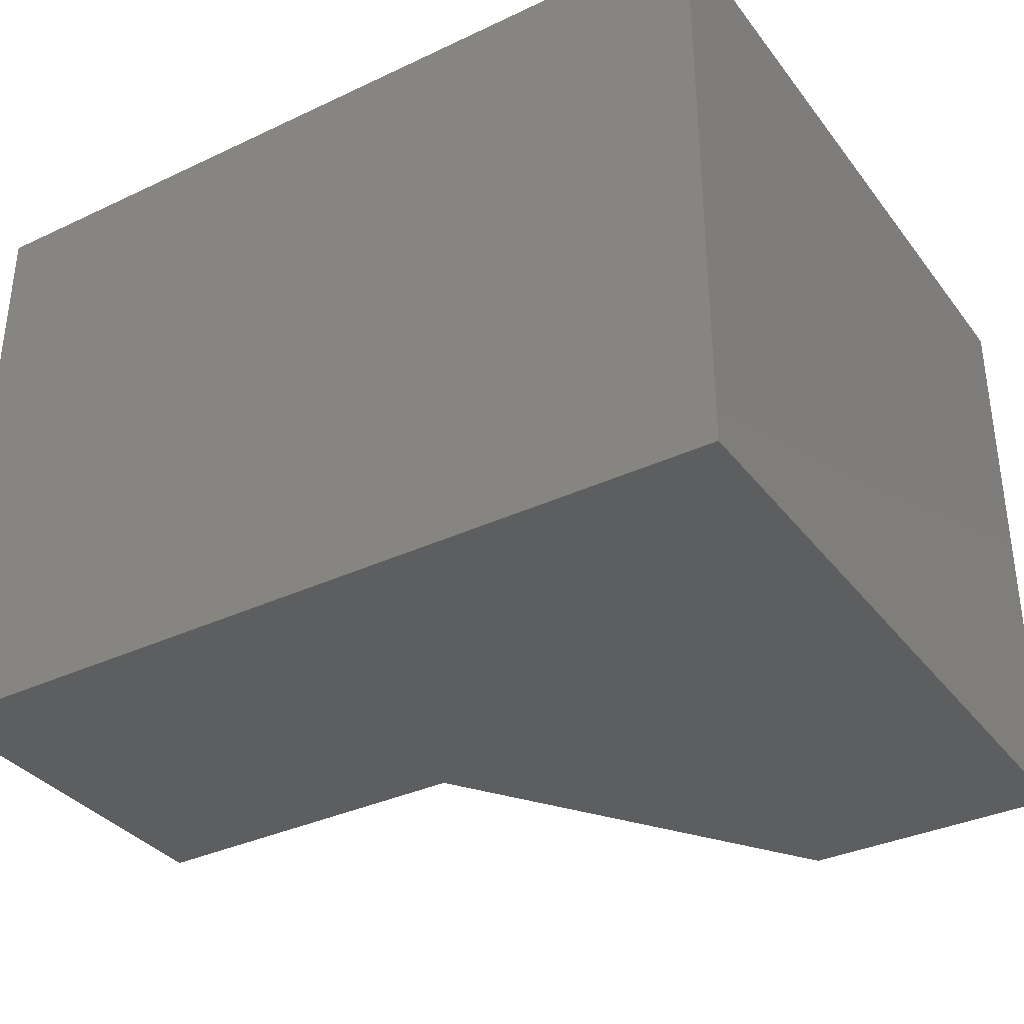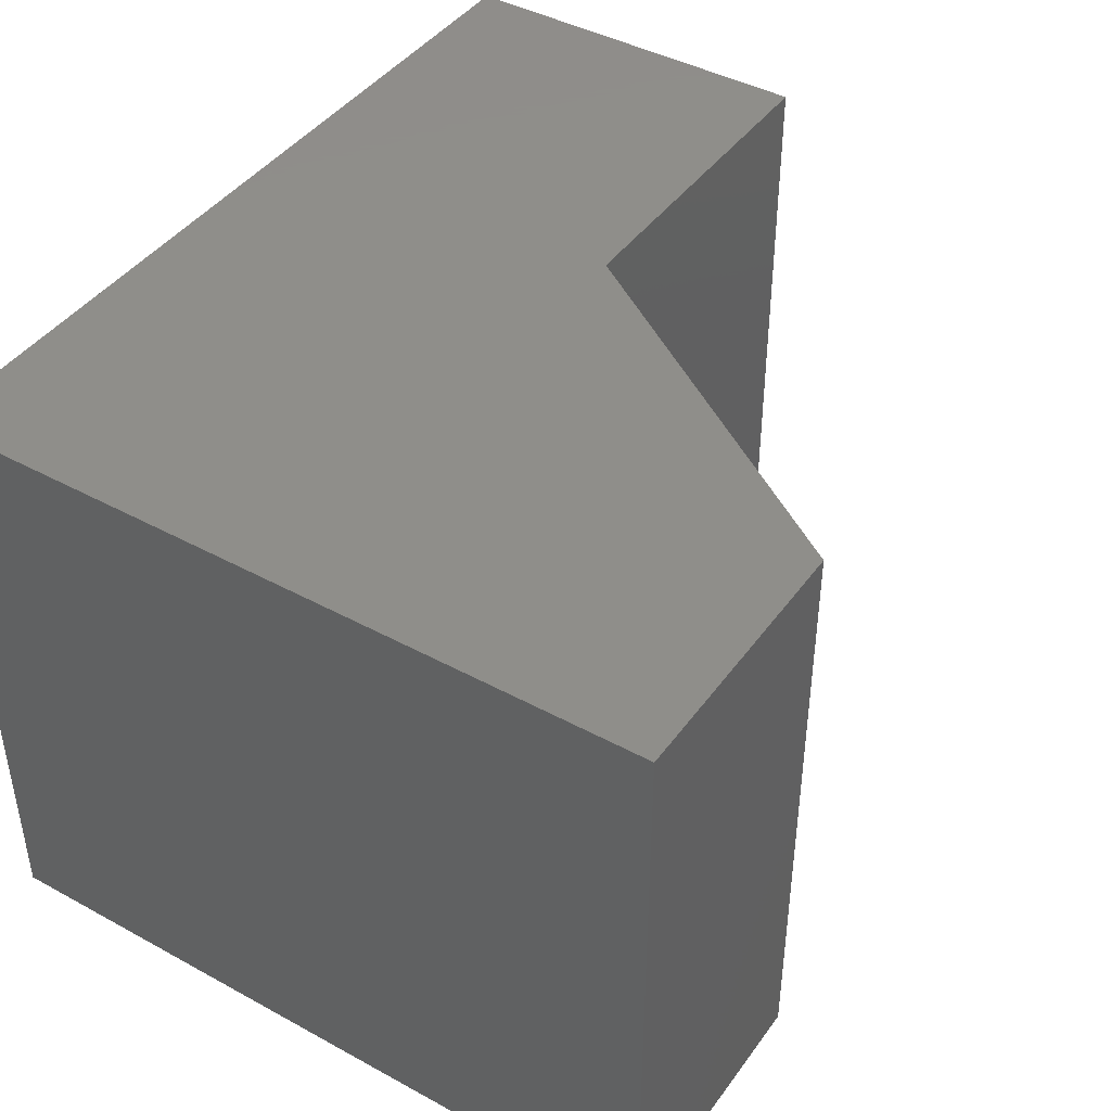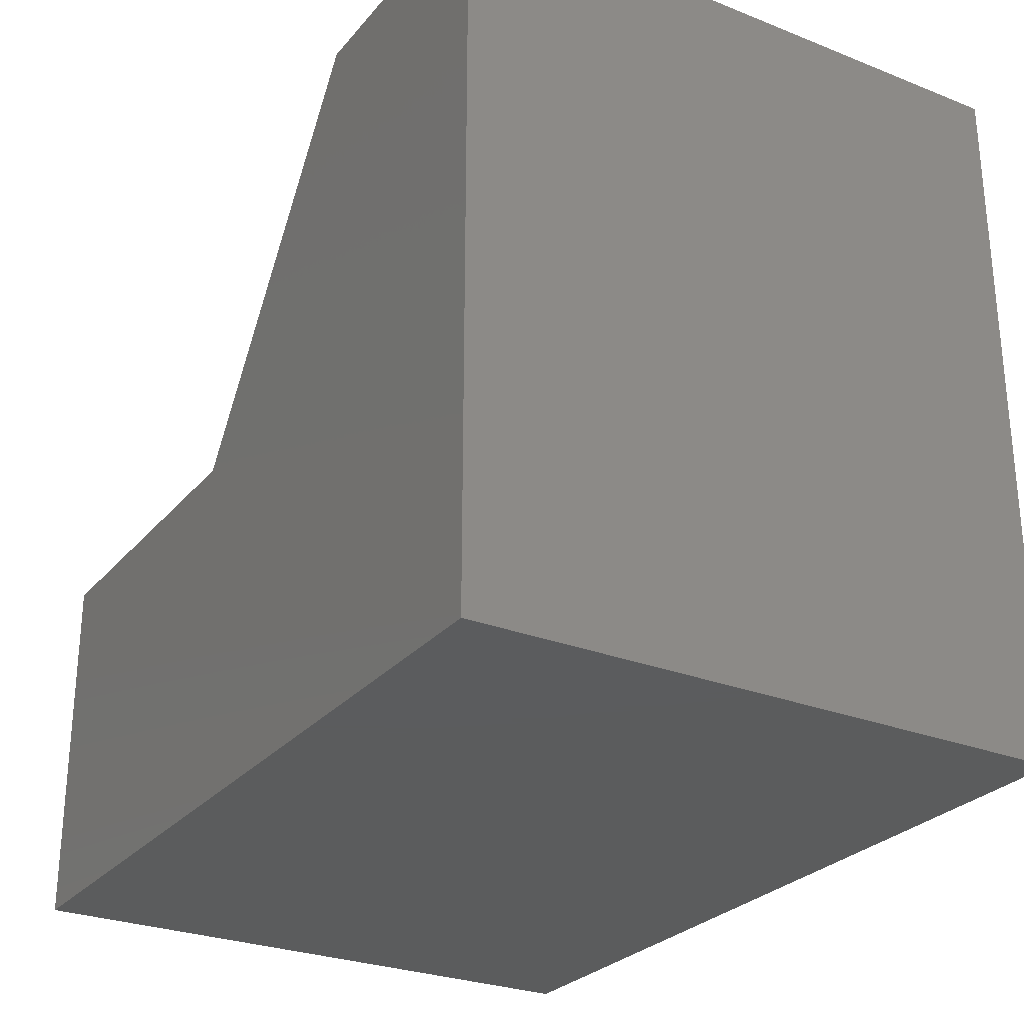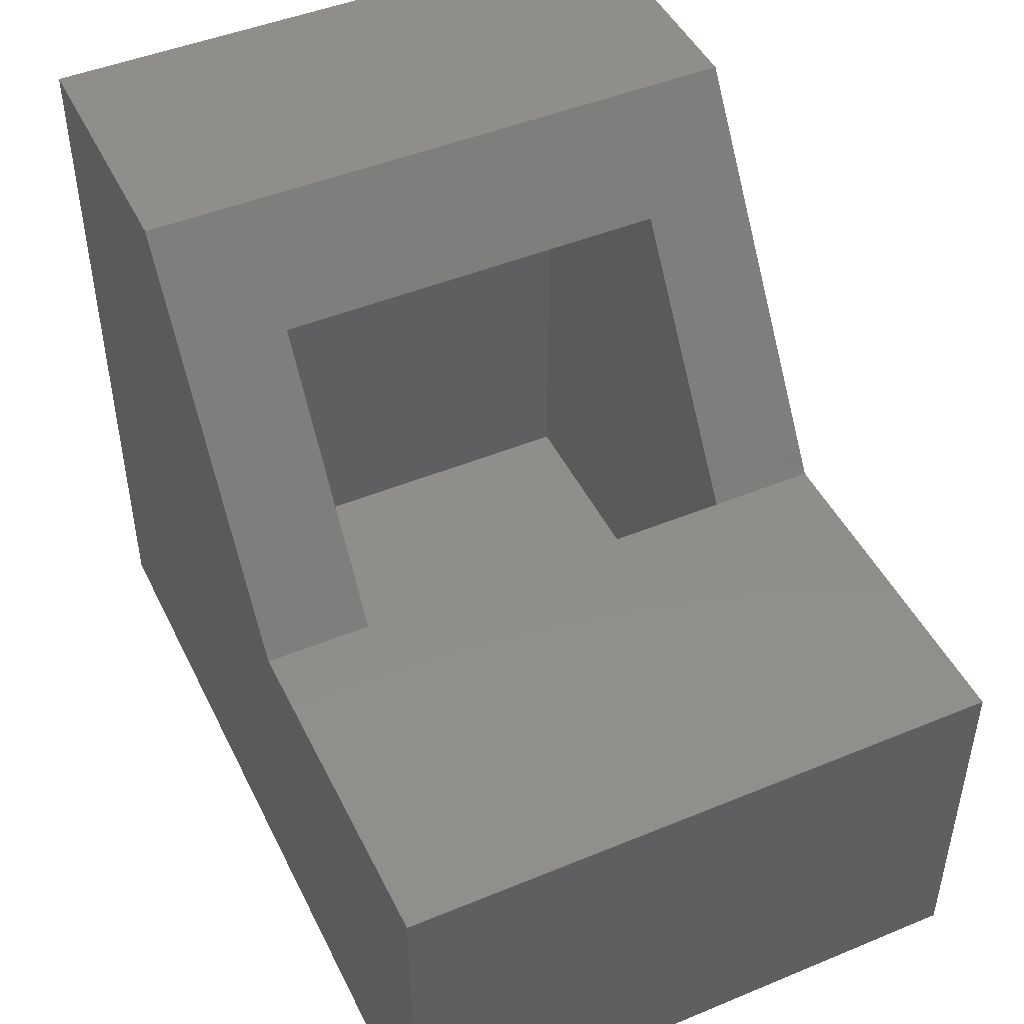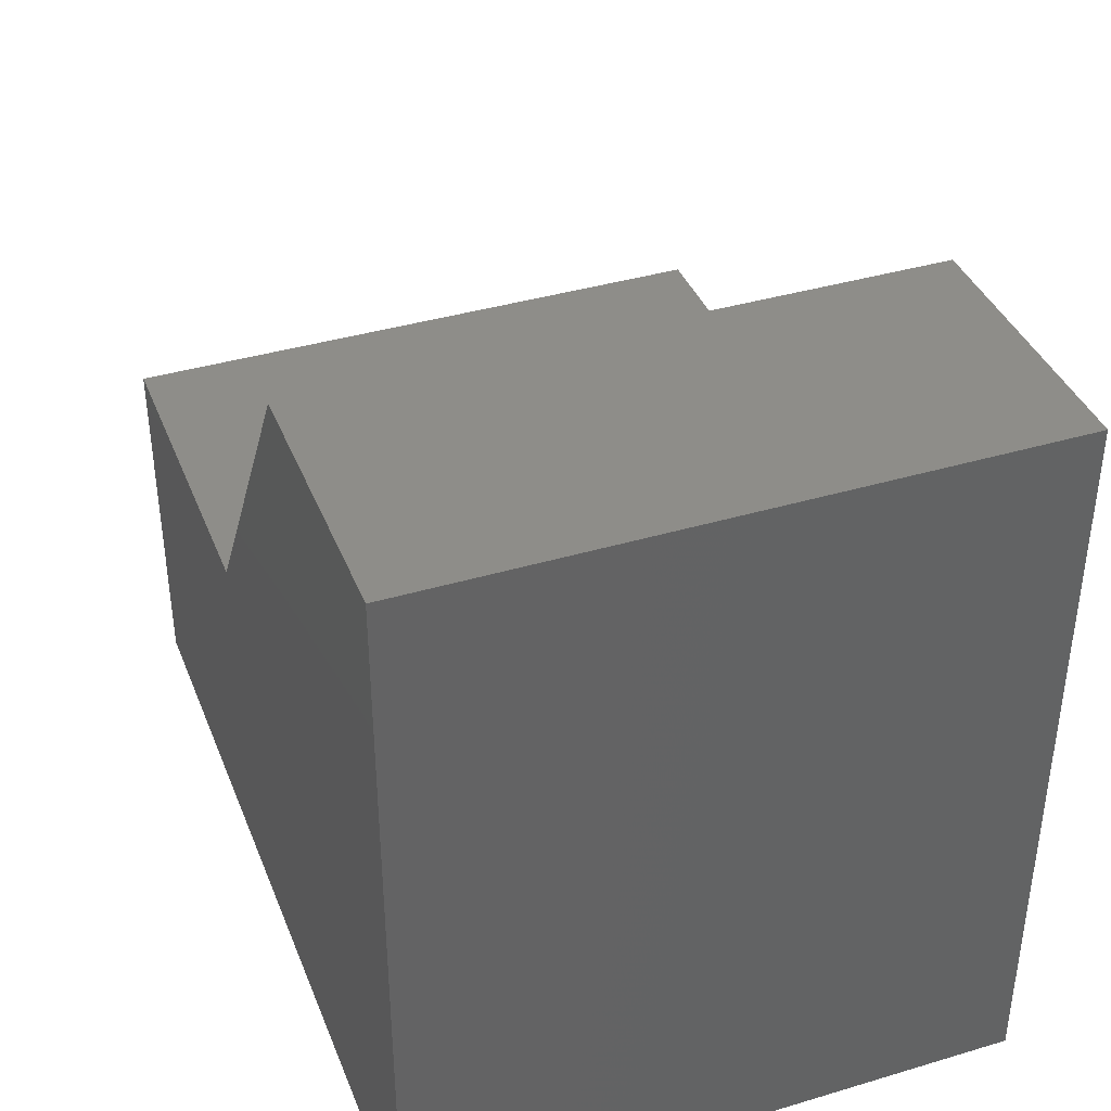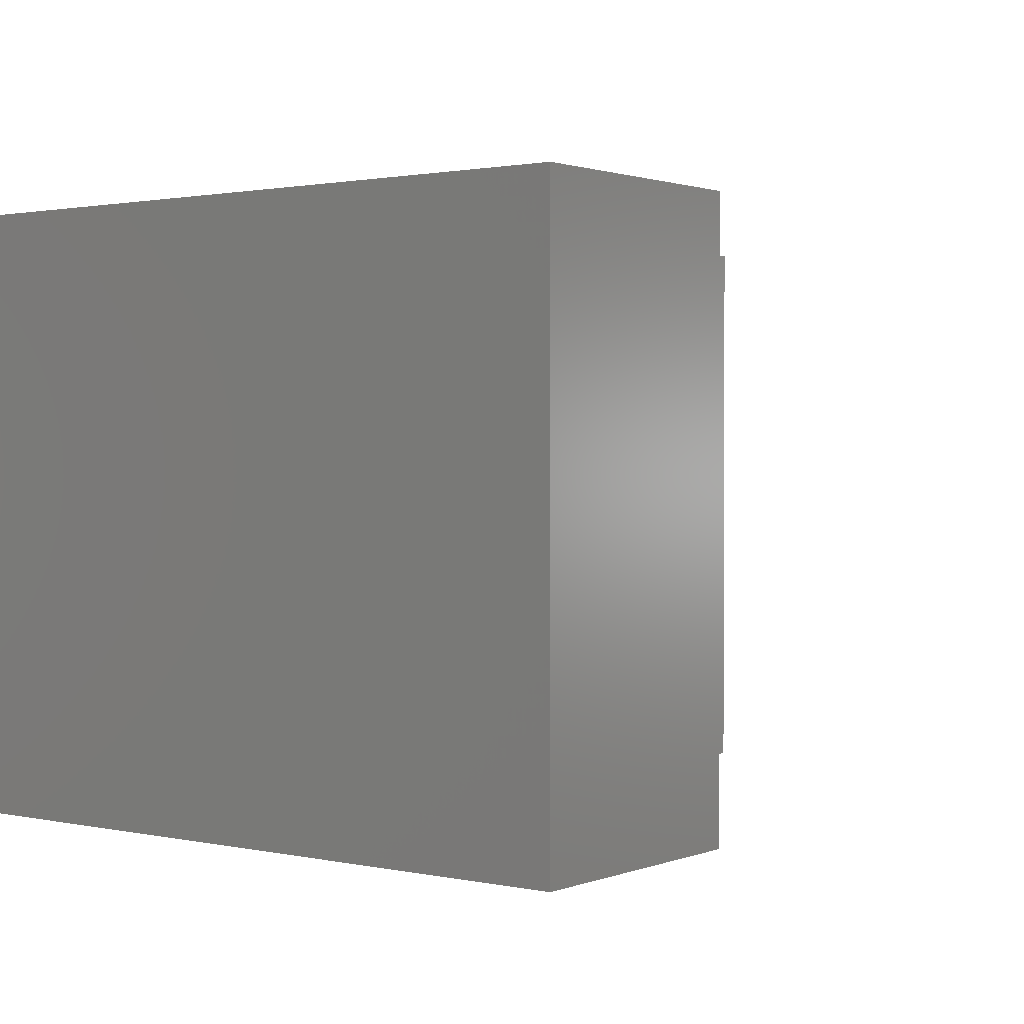
<metadata>
{"format":"stl","ext":"stl","renderer":"f3d","projection":"perspective","resolution":1024,"background":"white","views":[{"elev":-35.0,"azim":-147.9,"up":"+Y"},{"elev":42.8,"azim":-57.0,"up":"+Y"},{"elev":-27.5,"azim":-121.2,"up":"+Z"},{"elev":46.5,"azim":64.8,"up":"+Z"},{"elev":39.0,"azim":-110.4,"up":"+Z"},{"elev":1.4,"azim":-52.7,"up":"+Y"}]}
</metadata>
<code>
# stl→obj: 26 verts, 48 faces
v 0.4604 -0.4531 0.3138
v 0.4604 -0.04688 0.3138
v 0.5343 -0.4531 0.2044
v 0.5343 -0.04688 0.2044
v 0.4604 -0.5625 0.3138
v 0.2086 -0.5625 0.6862
v 0.2826 -0.4531 0.5768
v 0.2086 0.0625 0.6862
v 0.2826 -0.04688 0.5768
v 0.4604 0.0625 0.3138
v 0.8125 -0.5625 0.3138
v 0.8125 0.0625 0.3138
v 0.04688 -0.04688 0.5768
v 0.04688 -0.4531 0.5768
v 0.04688 -0.04688 0.04688
v 0.7031 -0.04688 0.04688
v 0.7031 -0.04688 0.2044
v 0.04688 -0.4531 0.04688
v 0.7031 -0.4531 0.2044
v 0.7031 -0.4531 0.04688
v -0.0625 -0.5625 -0.0625
v -0.0625 0.0625 -0.0625
v 0.8125 -0.5625 -0.0625
v 0.8125 0.0625 -0.0625
v -0.0625 0.0625 0.6862
v -0.0625 -0.5625 0.6862
f 1 2 3
f 3 2 4
f 5 1 6
f 6 1 7
f 6 7 8
f 8 7 9
f 8 9 10
f 10 9 2
f 1 5 11
f 12 10 11
f 11 10 2
f 11 2 1
f 9 7 13
f 13 7 14
f 15 16 17
f 15 17 4
f 15 4 2
f 15 2 9
f 15 9 13
f 18 14 7
f 18 7 1
f 18 1 3
f 18 3 19
f 18 19 20
f 21 22 23
f 23 22 24
f 24 12 23
f 23 12 11
f 8 25 6
f 6 25 26
f 26 25 21
f 21 25 22
f 24 22 12
f 12 22 10
f 22 25 10
f 10 25 8
f 23 11 21
f 21 11 5
f 21 5 26
f 26 5 6
f 18 20 15
f 15 20 16
f 16 20 17
f 17 20 19
f 14 18 13
f 13 18 15
f 3 4 19
f 19 4 17

</code>
